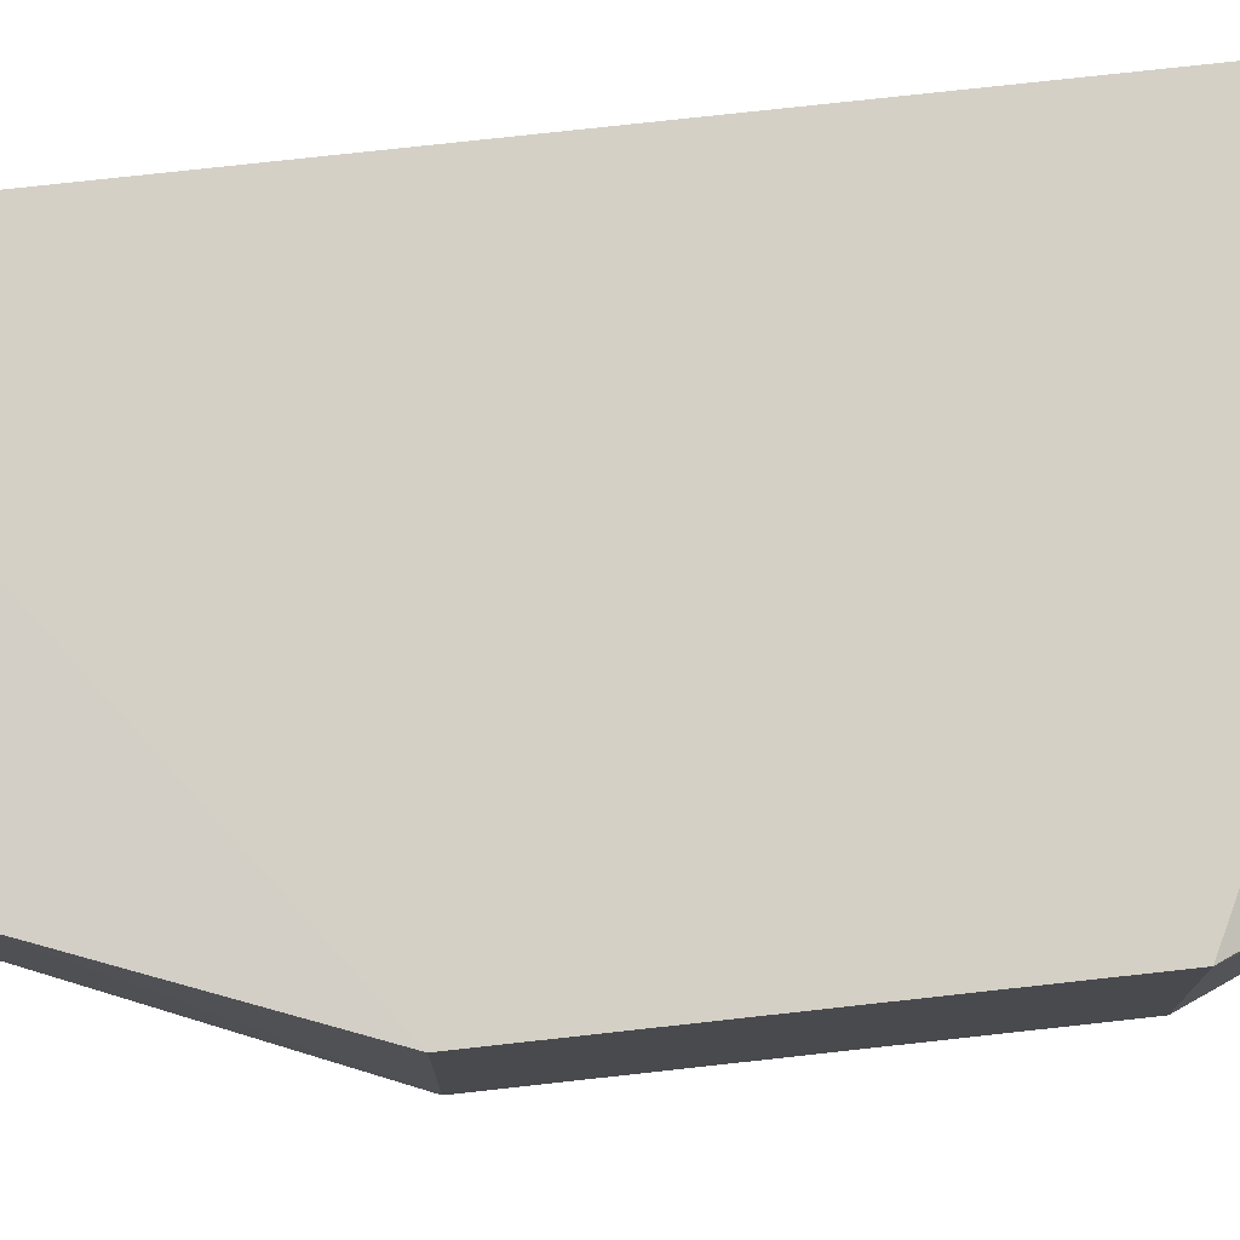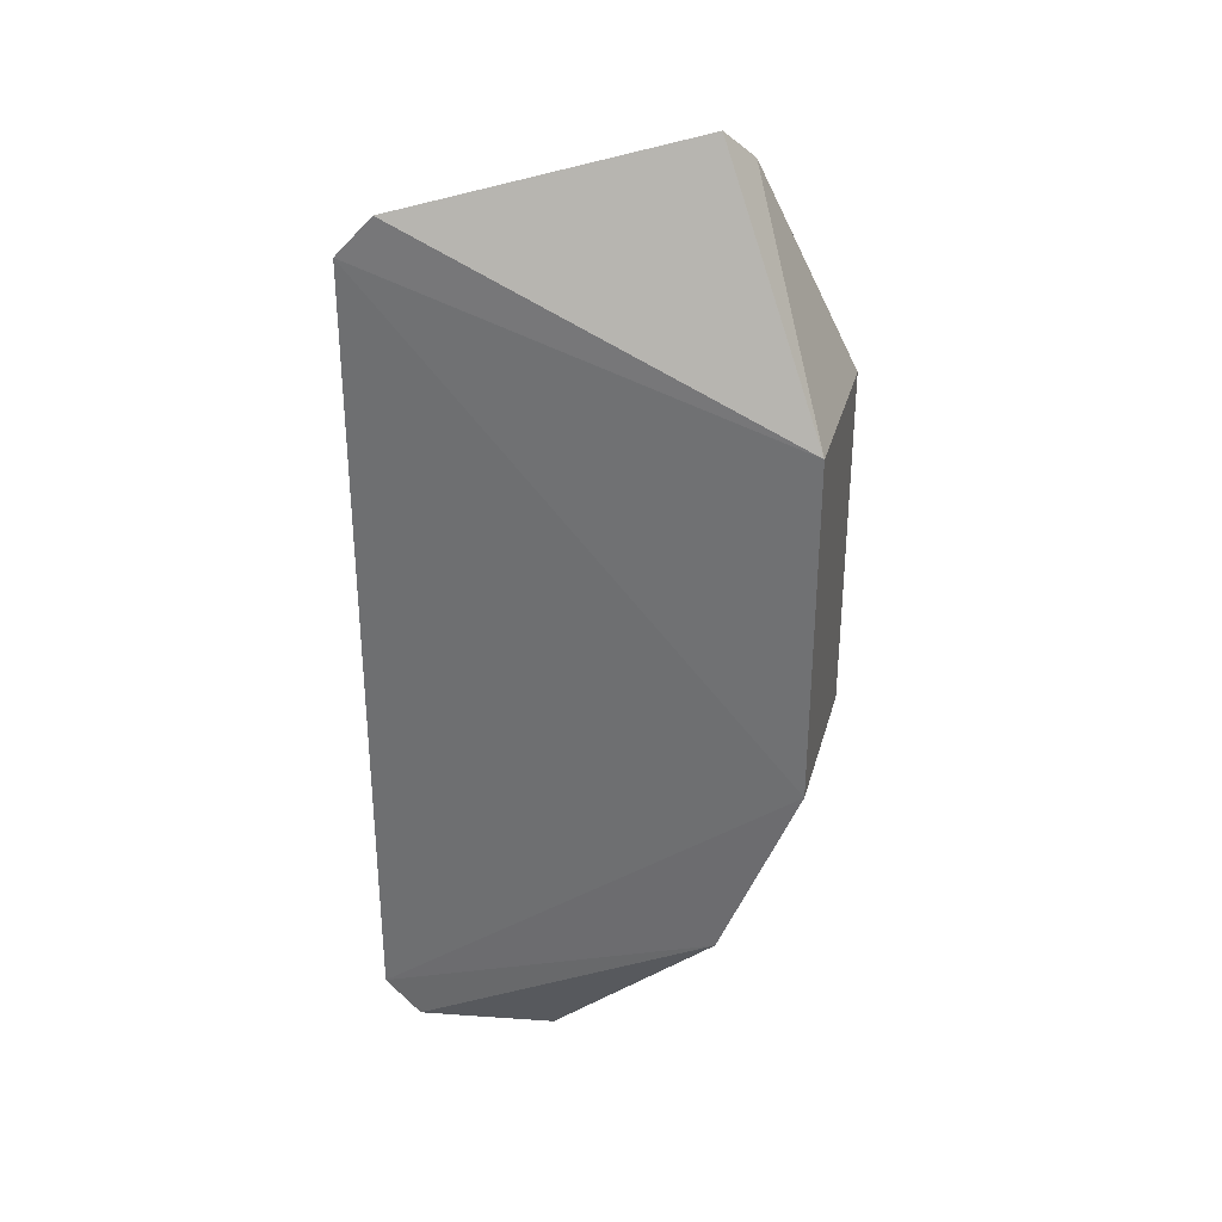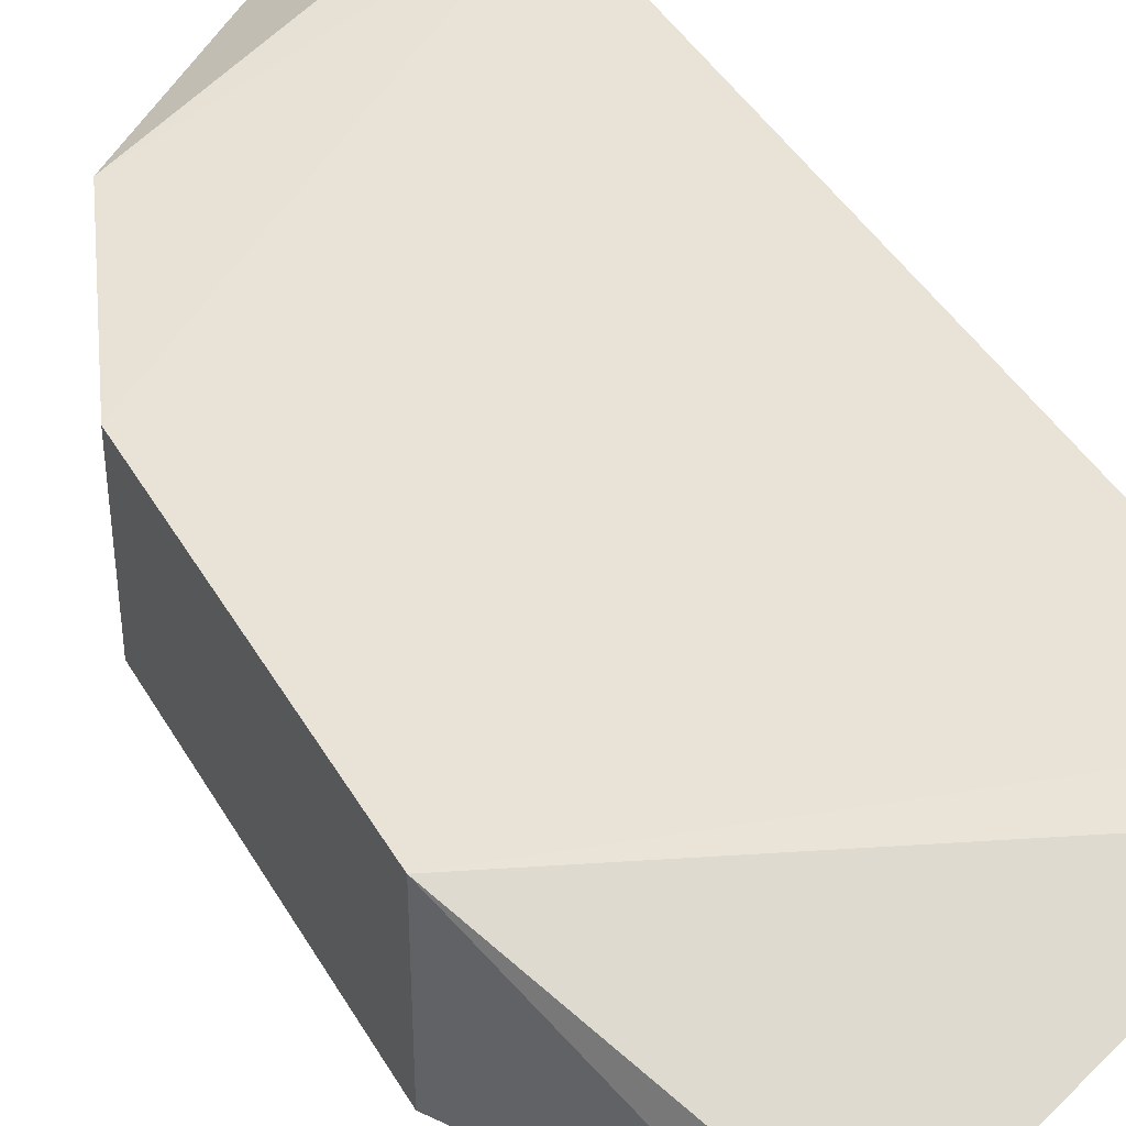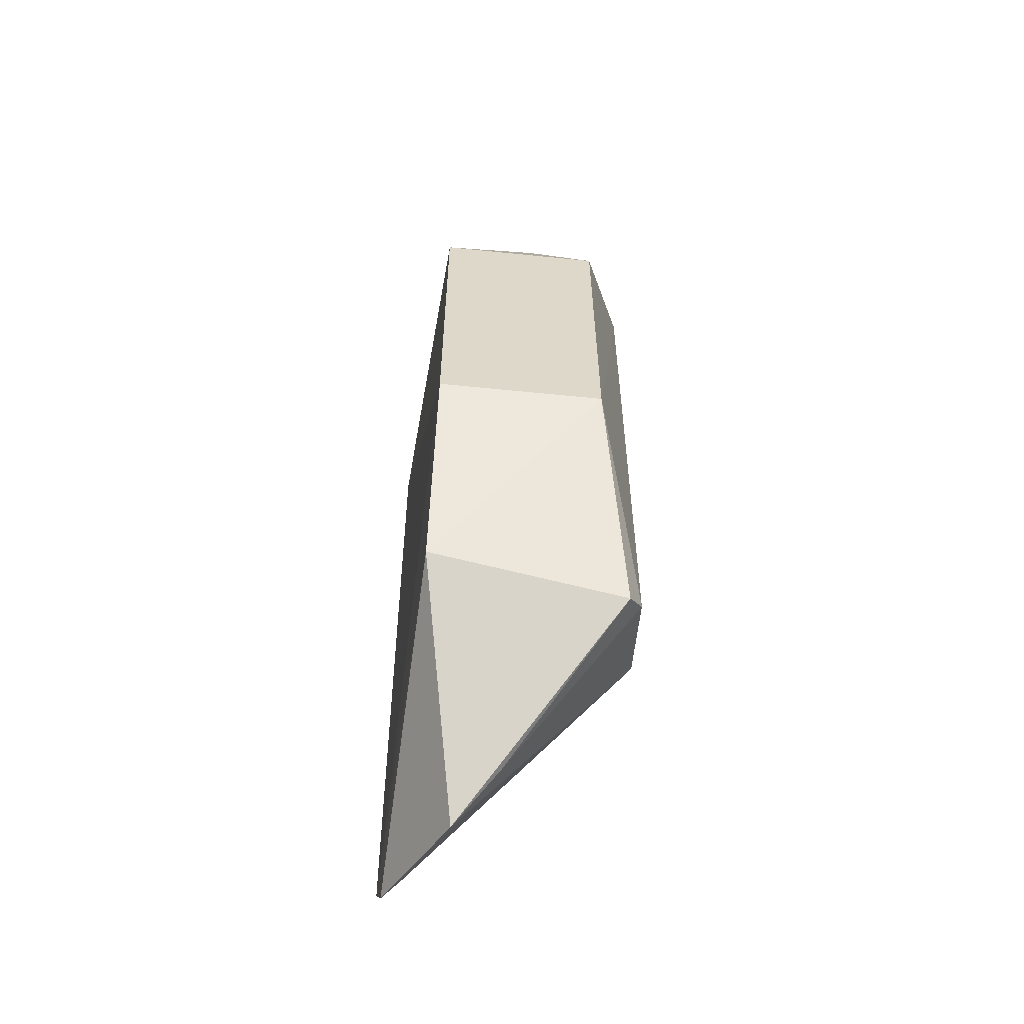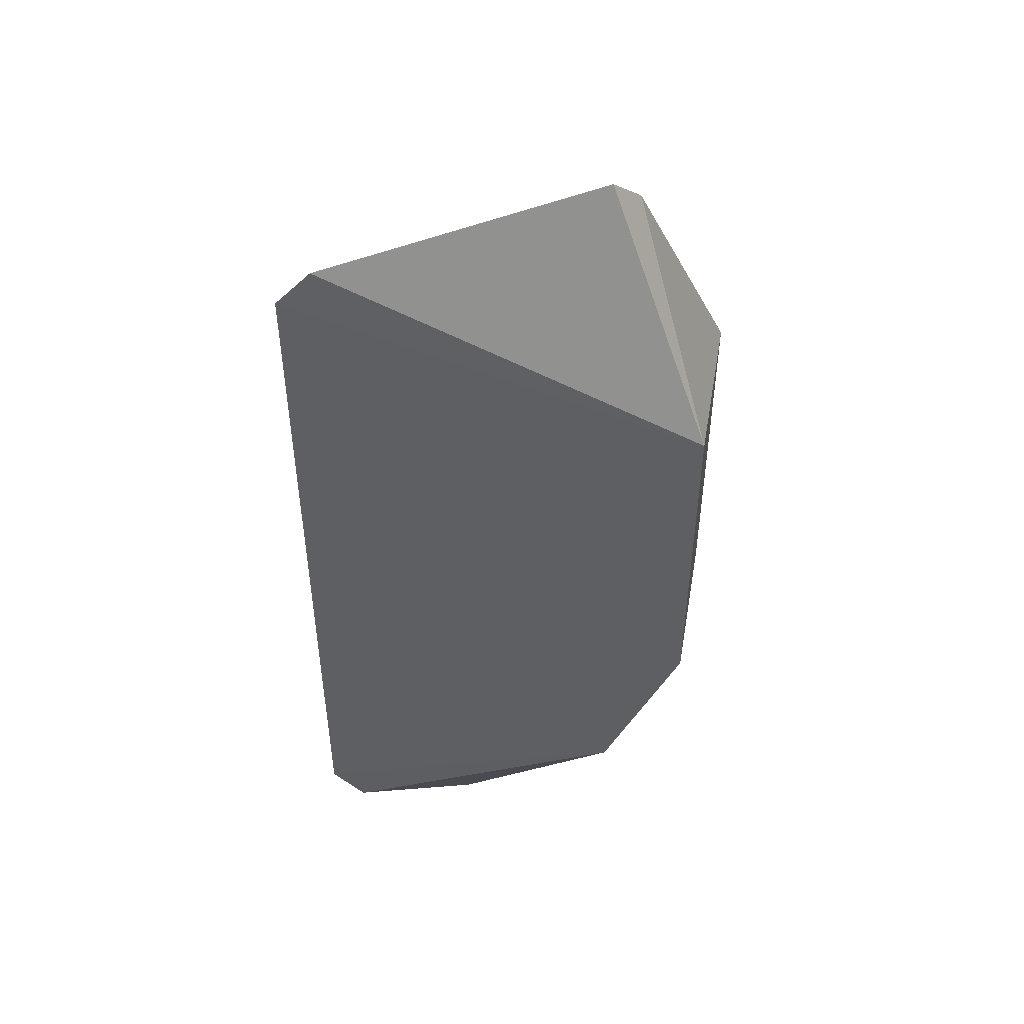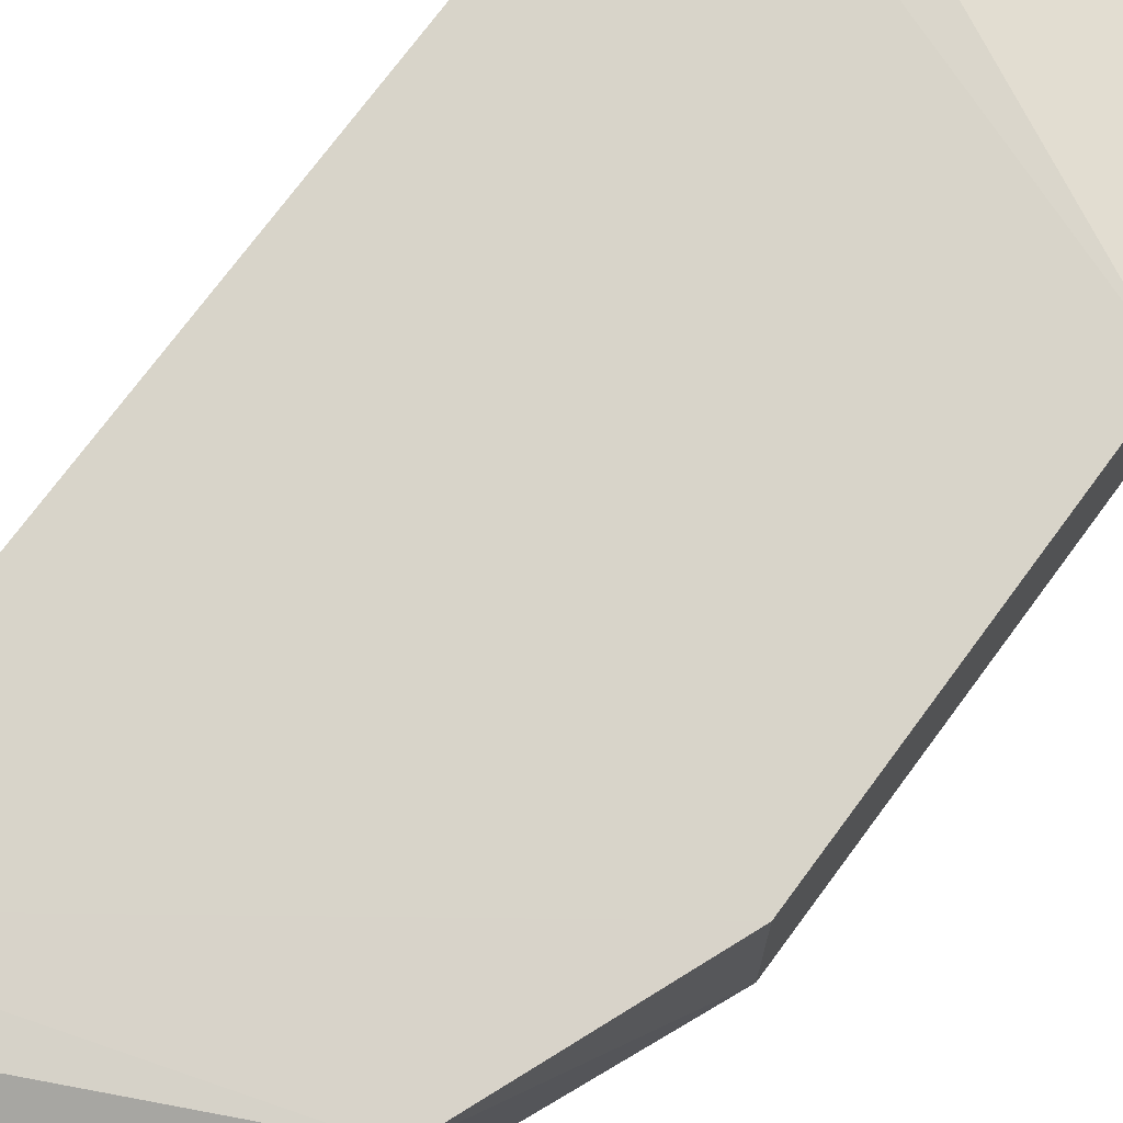
<metadata>
{"format":"obj","ext":"obj","renderer":"f3d","projection":"perspective","resolution":1024,"background":"white","views":[{"elev":77.3,"azim":83.7,"up":"+Z"},{"elev":33.0,"azim":14.8,"up":"+Y"},{"elev":42.4,"azim":152.2,"up":"+Z"},{"elev":-59.1,"azim":84.0,"up":"+Y"},{"elev":48.4,"azim":9.9,"up":"+Y"},{"elev":73.6,"azim":36.4,"up":"+Z"}]}
</metadata>
<code>
v -0.1588 -0.1541 -0.2162
v -0.05963 -0.007579 -0.263
v -0.05964 -0.007576 -0.1991
v -0.2055 0.1998 -0.1913
v -0.1653 0.07886 -0.2819
v -0.09332 0.2114 -0.2407
v -0.2205 -0.1251 -0.1924
v -0.08994 -0.08333 -0.1991
v -0.14 -0.07529 -0.2822
v -0.05963 0.1288 -0.263
v -0.05964 0.1288 -0.1991
v -0.1238 0.1483 -0.2823
v -0.2193 0.1845 -0.1898
v -0.09699 -0.09172 -0.2751
v -0.2072 -0.1406 -0.194
v -0.1641 -0.03161 -0.2822
v -0.1025 0.2232 -0.2305
v -0.1057 0.1598 -0.2819
v -0.2145 0.09412 -0.2275
v -0.1368 0.133 -0.2811
v -0.1453 -0.1372 -0.2325
v -0.2014 -0.1357 -0.2016
v -0.1504 -0.06102 -0.2821
v -0.1054 -0.08379 -0.281
v -0.2143 0.151 -0.2104
v -0.2142 -0.04922 -0.2262
v -0.2141 -0.121 -0.2001
v -0.2138 -0.09236 -0.2132
f 8 2 3
f 8 3 7
f 10 3 2
f 11 10 6
f 11 3 10
f 13 7 3
f 13 4 12
f 13 11 4
f 13 3 11
f 14 8 1
f 14 2 8
f 15 8 7
f 15 1 8
f 16 12 9
f 16 5 12
f 17 11 6
f 17 4 11
f 17 12 4
f 18 6 10
f 18 10 2
f 18 9 12
f 18 17 6
f 18 12 17
f 19 7 13
f 19 5 16
f 20 13 12
f 20 12 5
f 21 14 1
f 21 1 9
f 22 9 1
f 22 1 15
f 23 16 9
f 24 18 2
f 24 2 14
f 24 9 18
f 24 21 9
f 24 14 21
f 25 19 13
f 25 5 19
f 25 20 5
f 25 13 20
f 26 19 16
f 26 7 19
f 27 22 15
f 27 15 7
f 27 23 9
f 27 9 22
f 28 26 16
f 28 7 26
f 28 27 7
f 28 16 23
f 28 23 27

</code>
